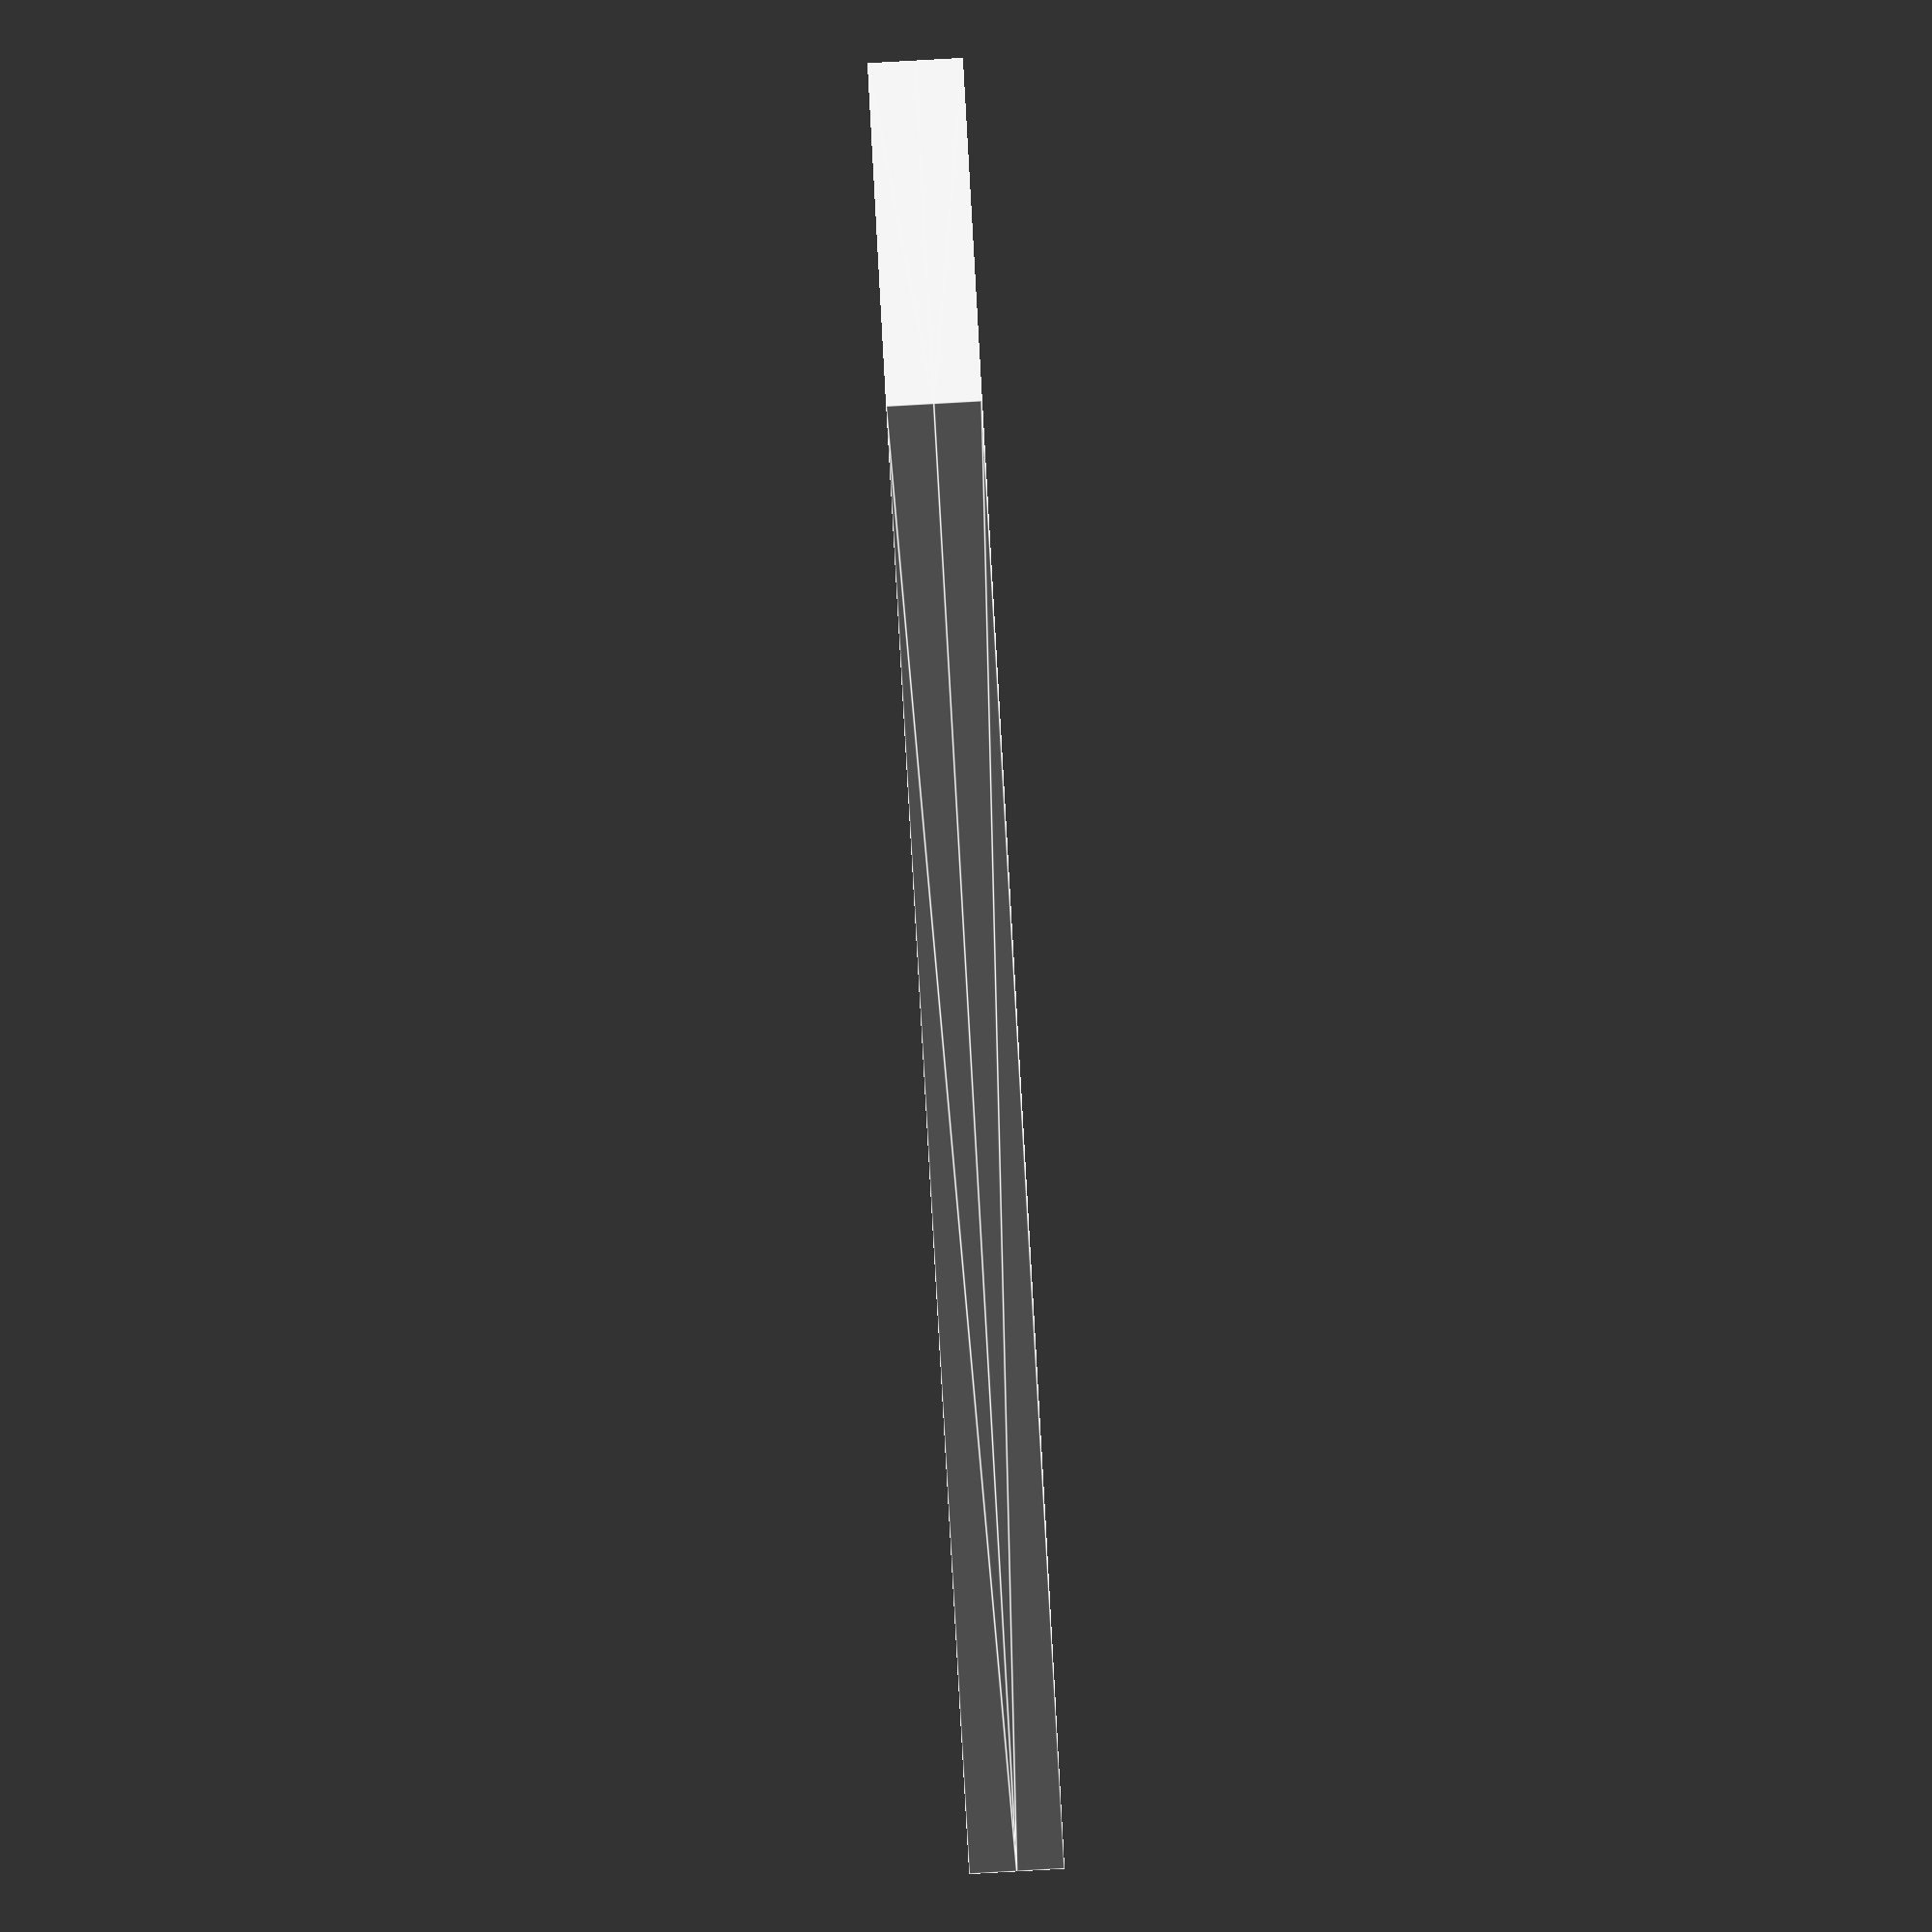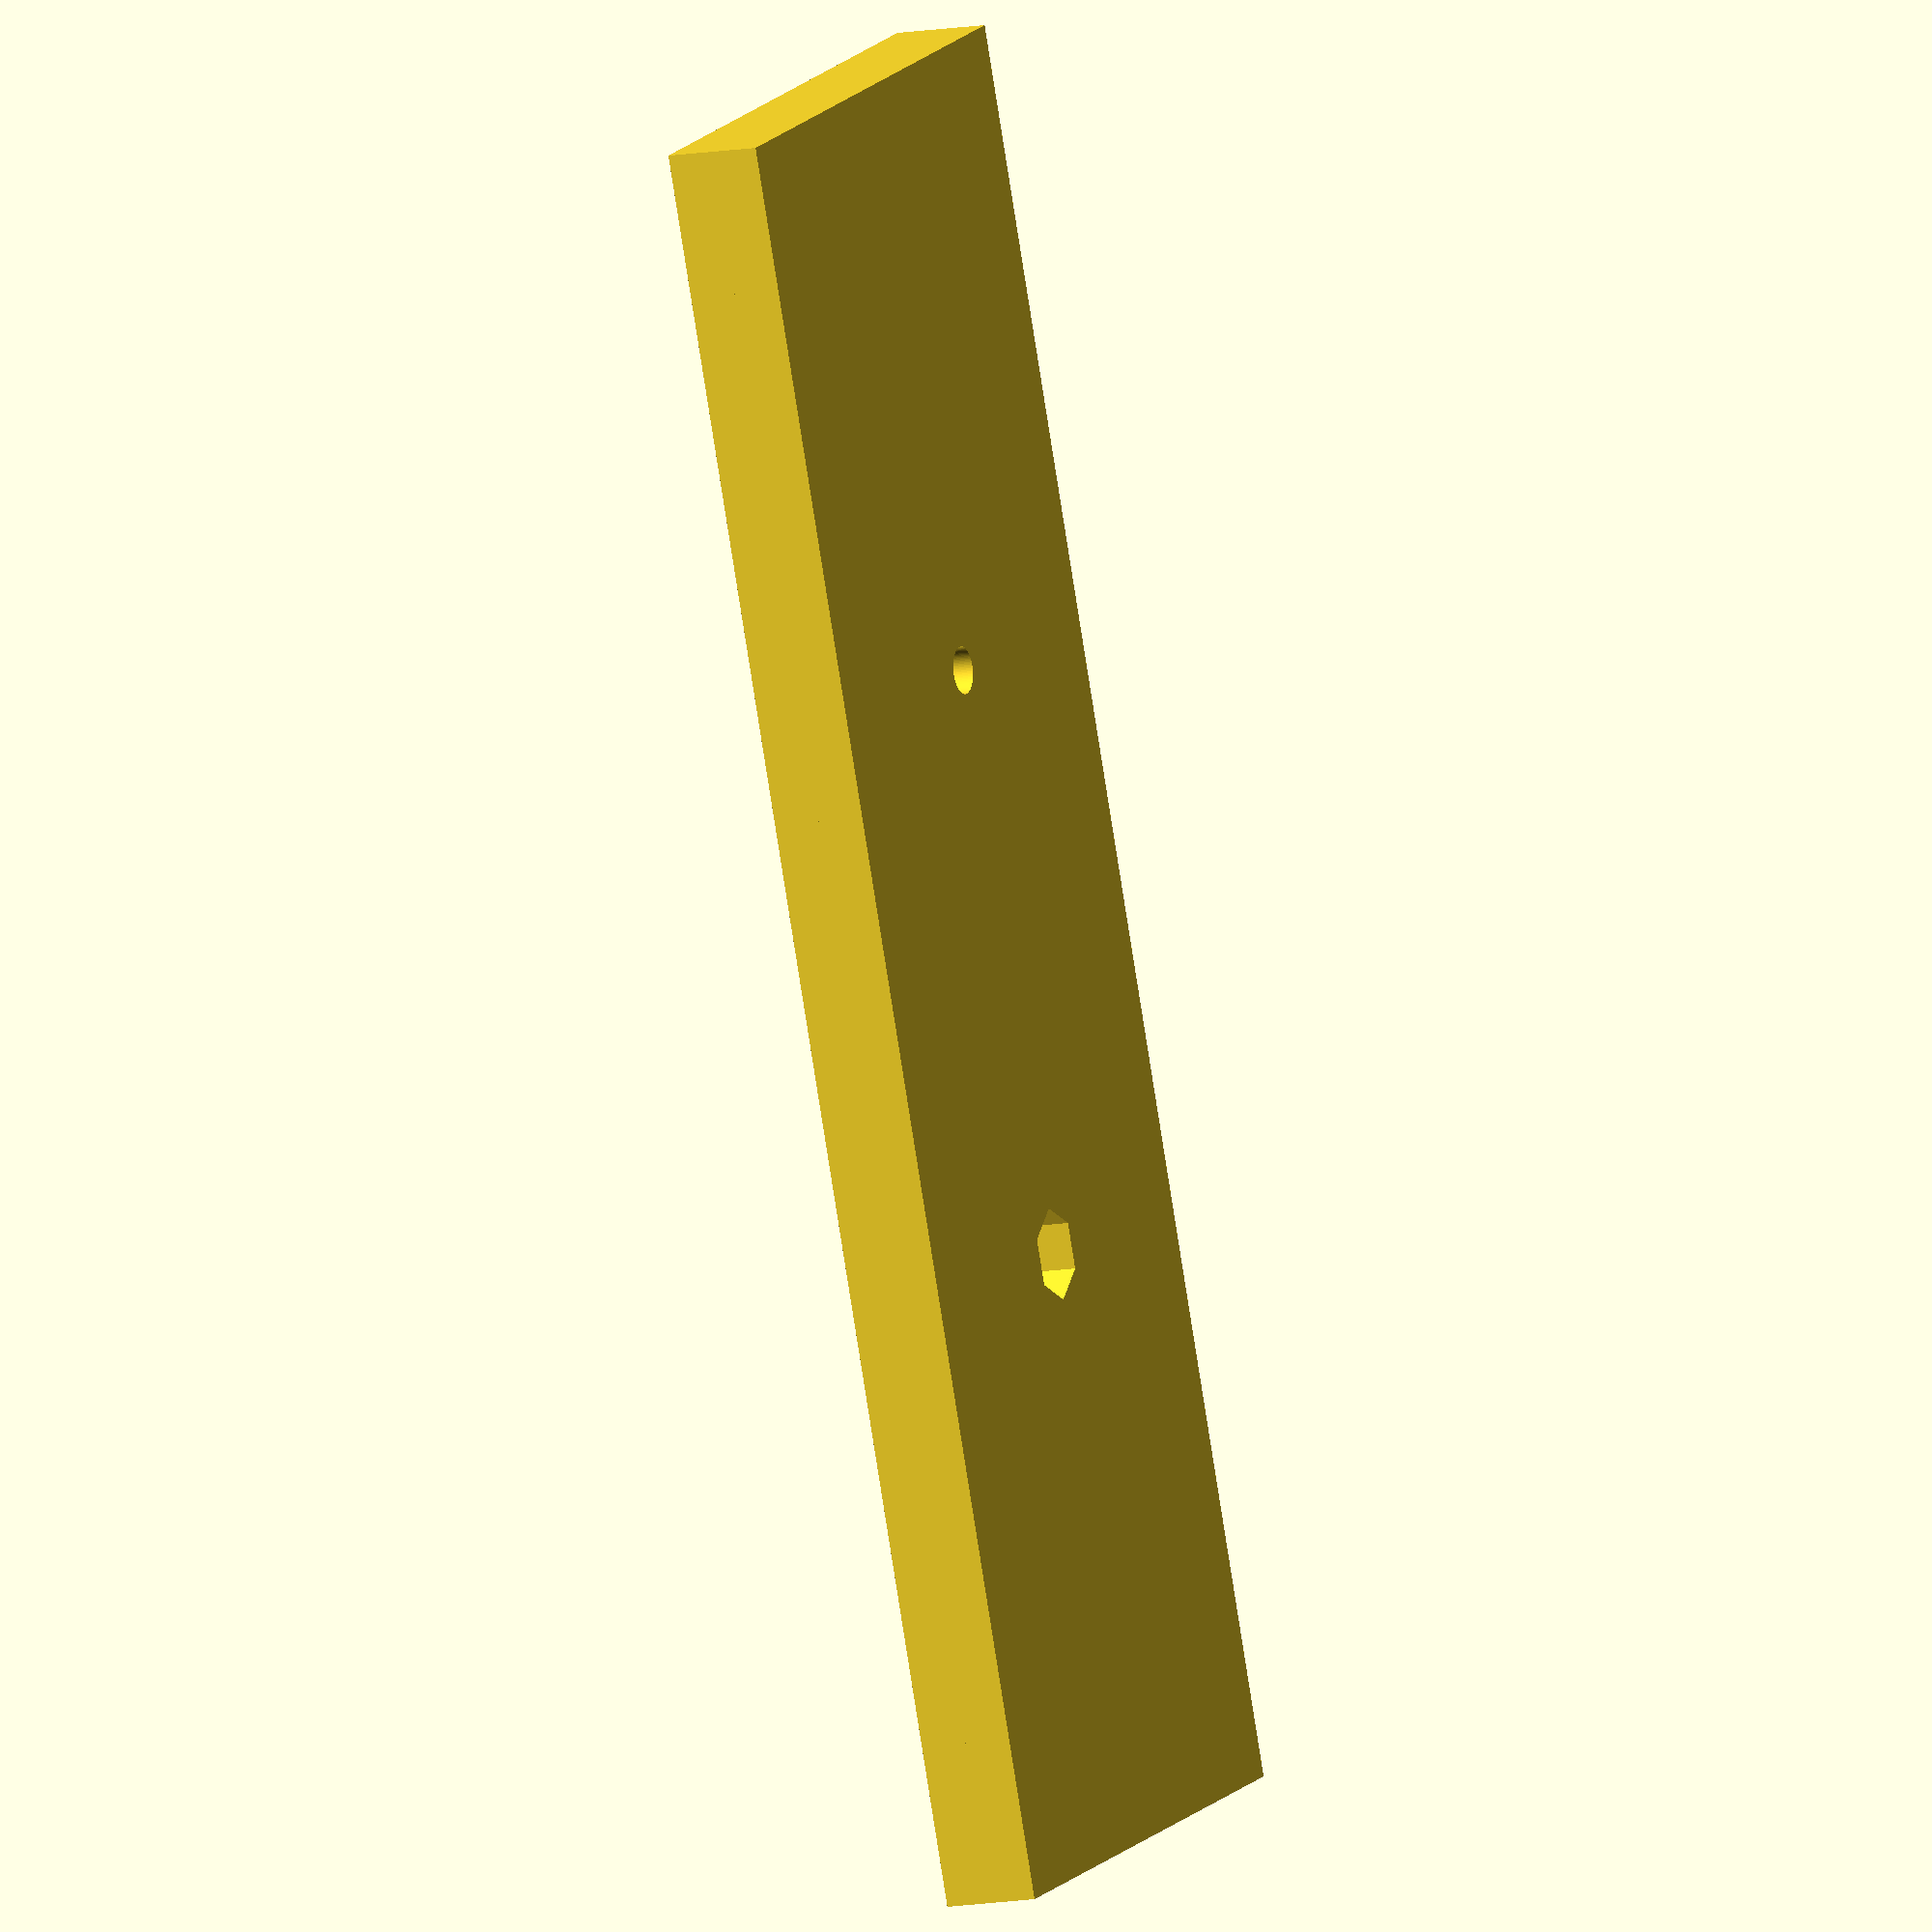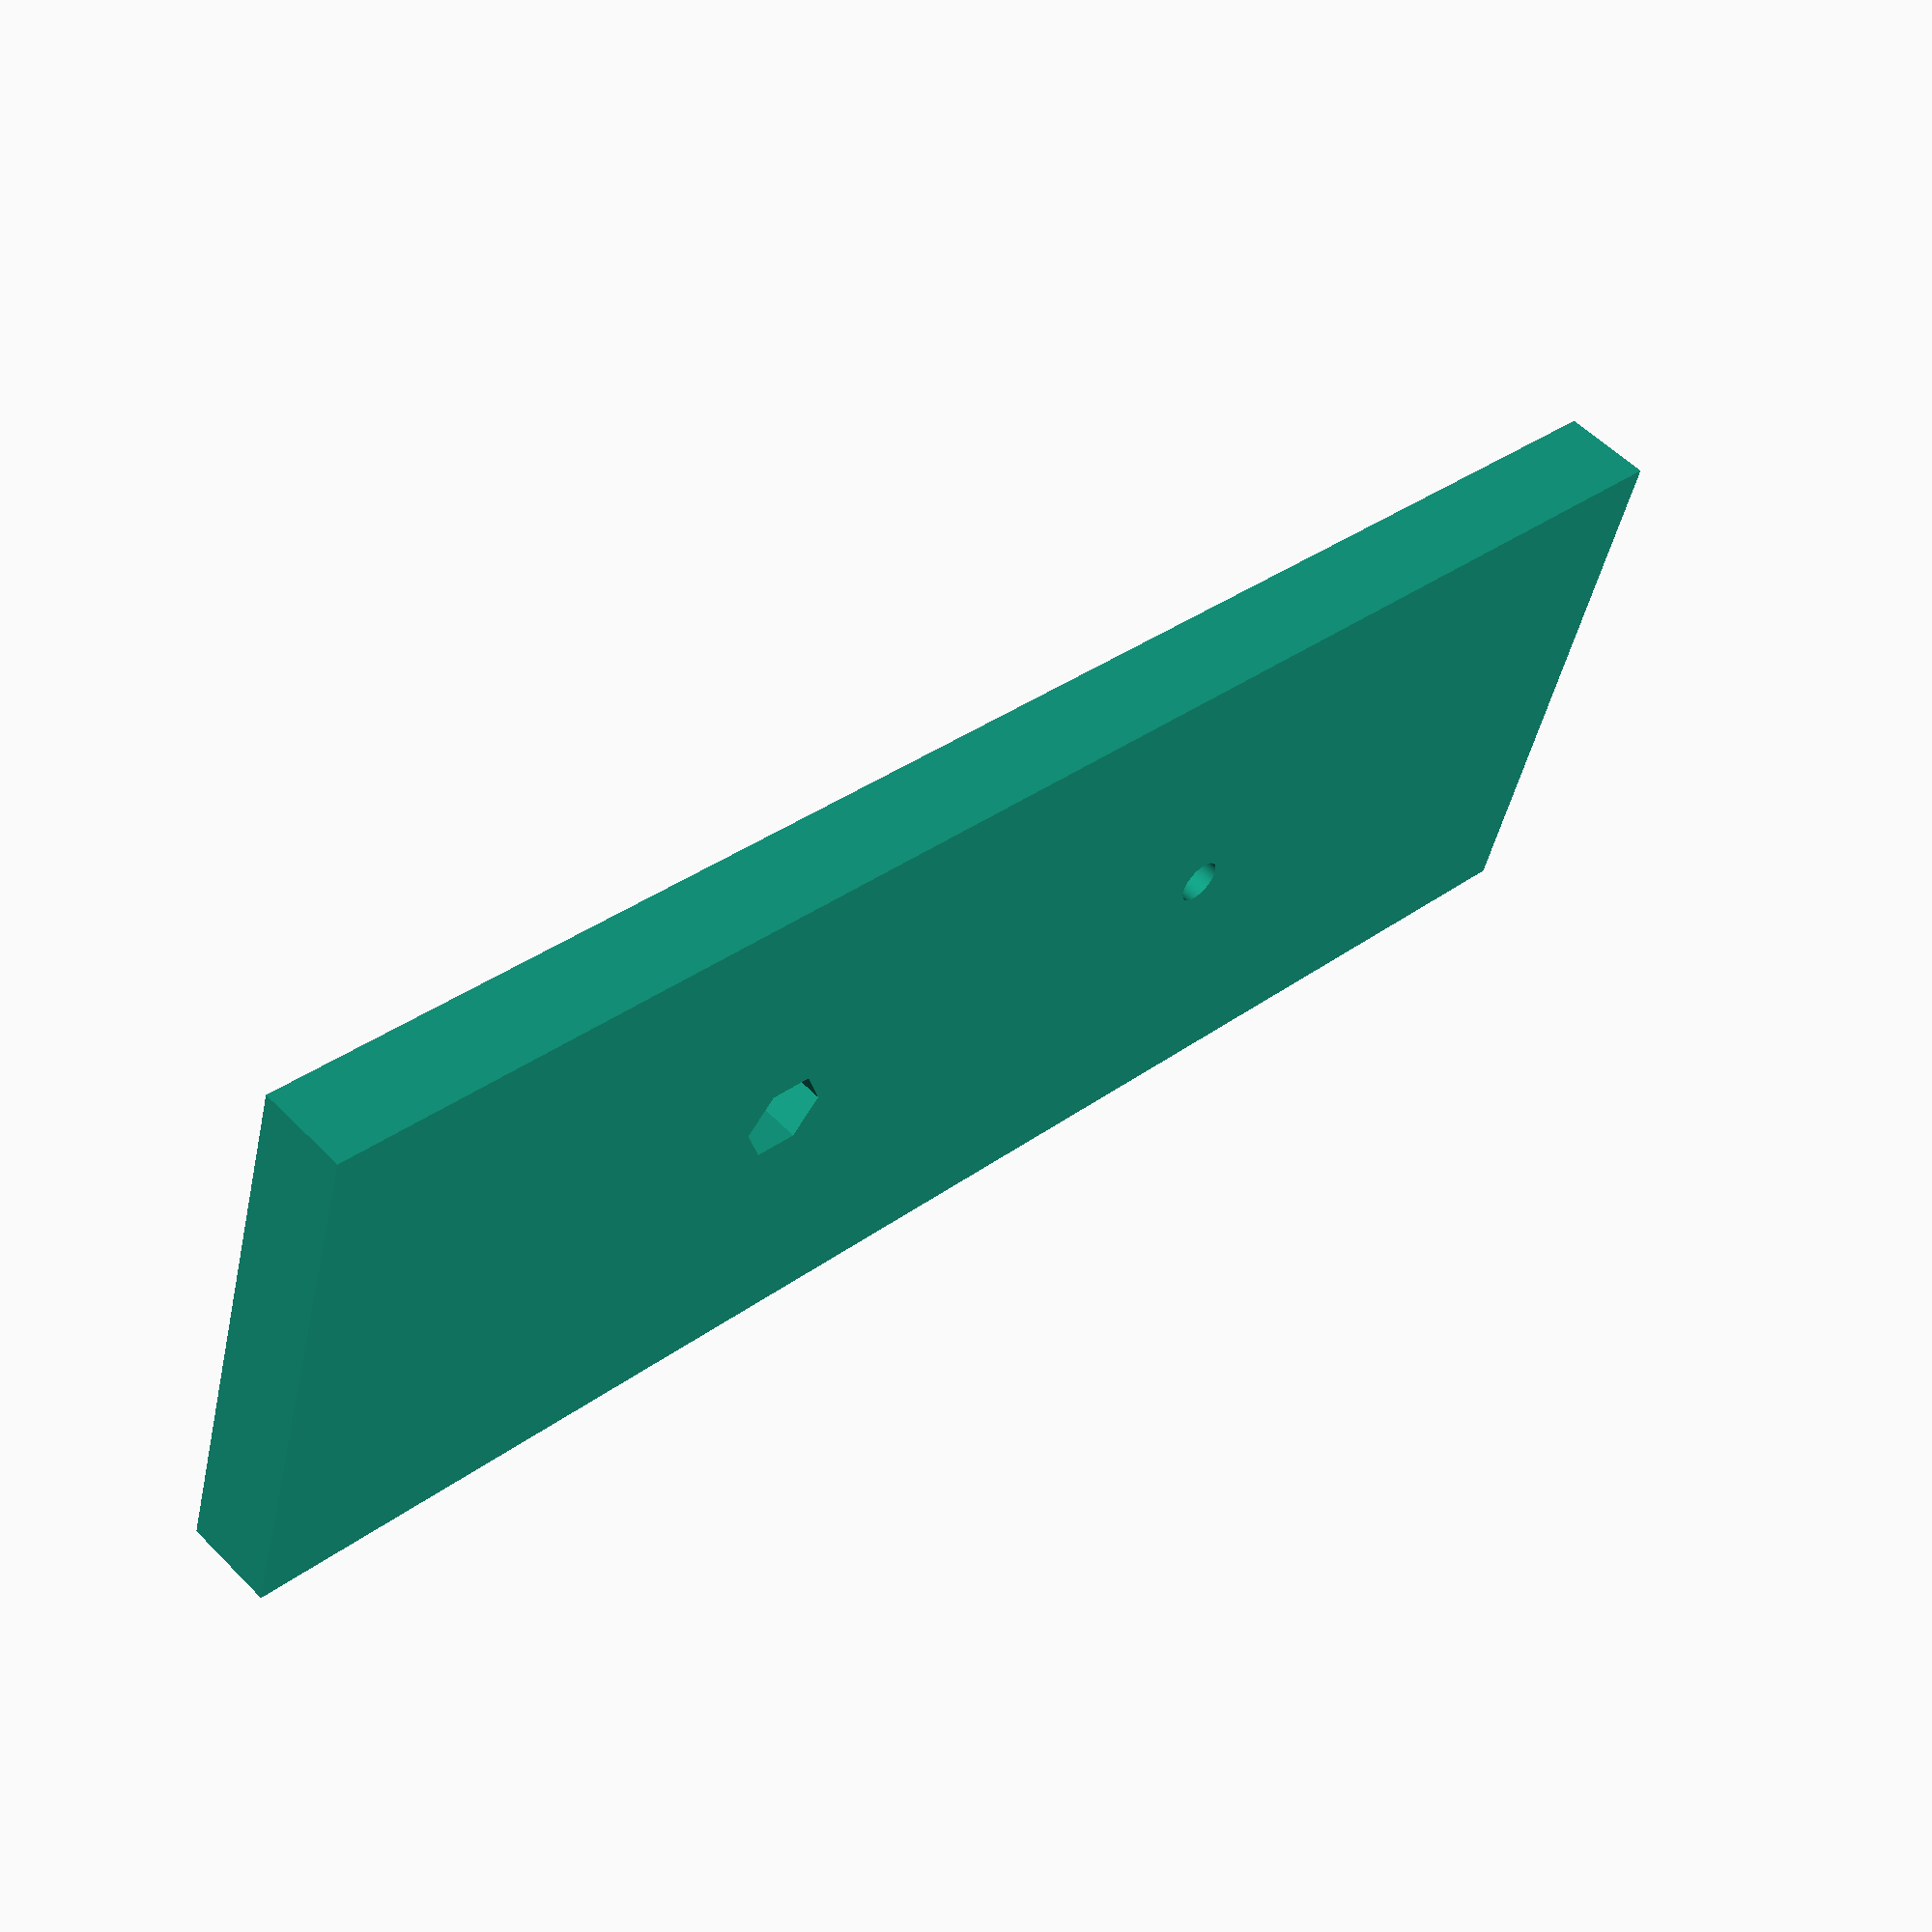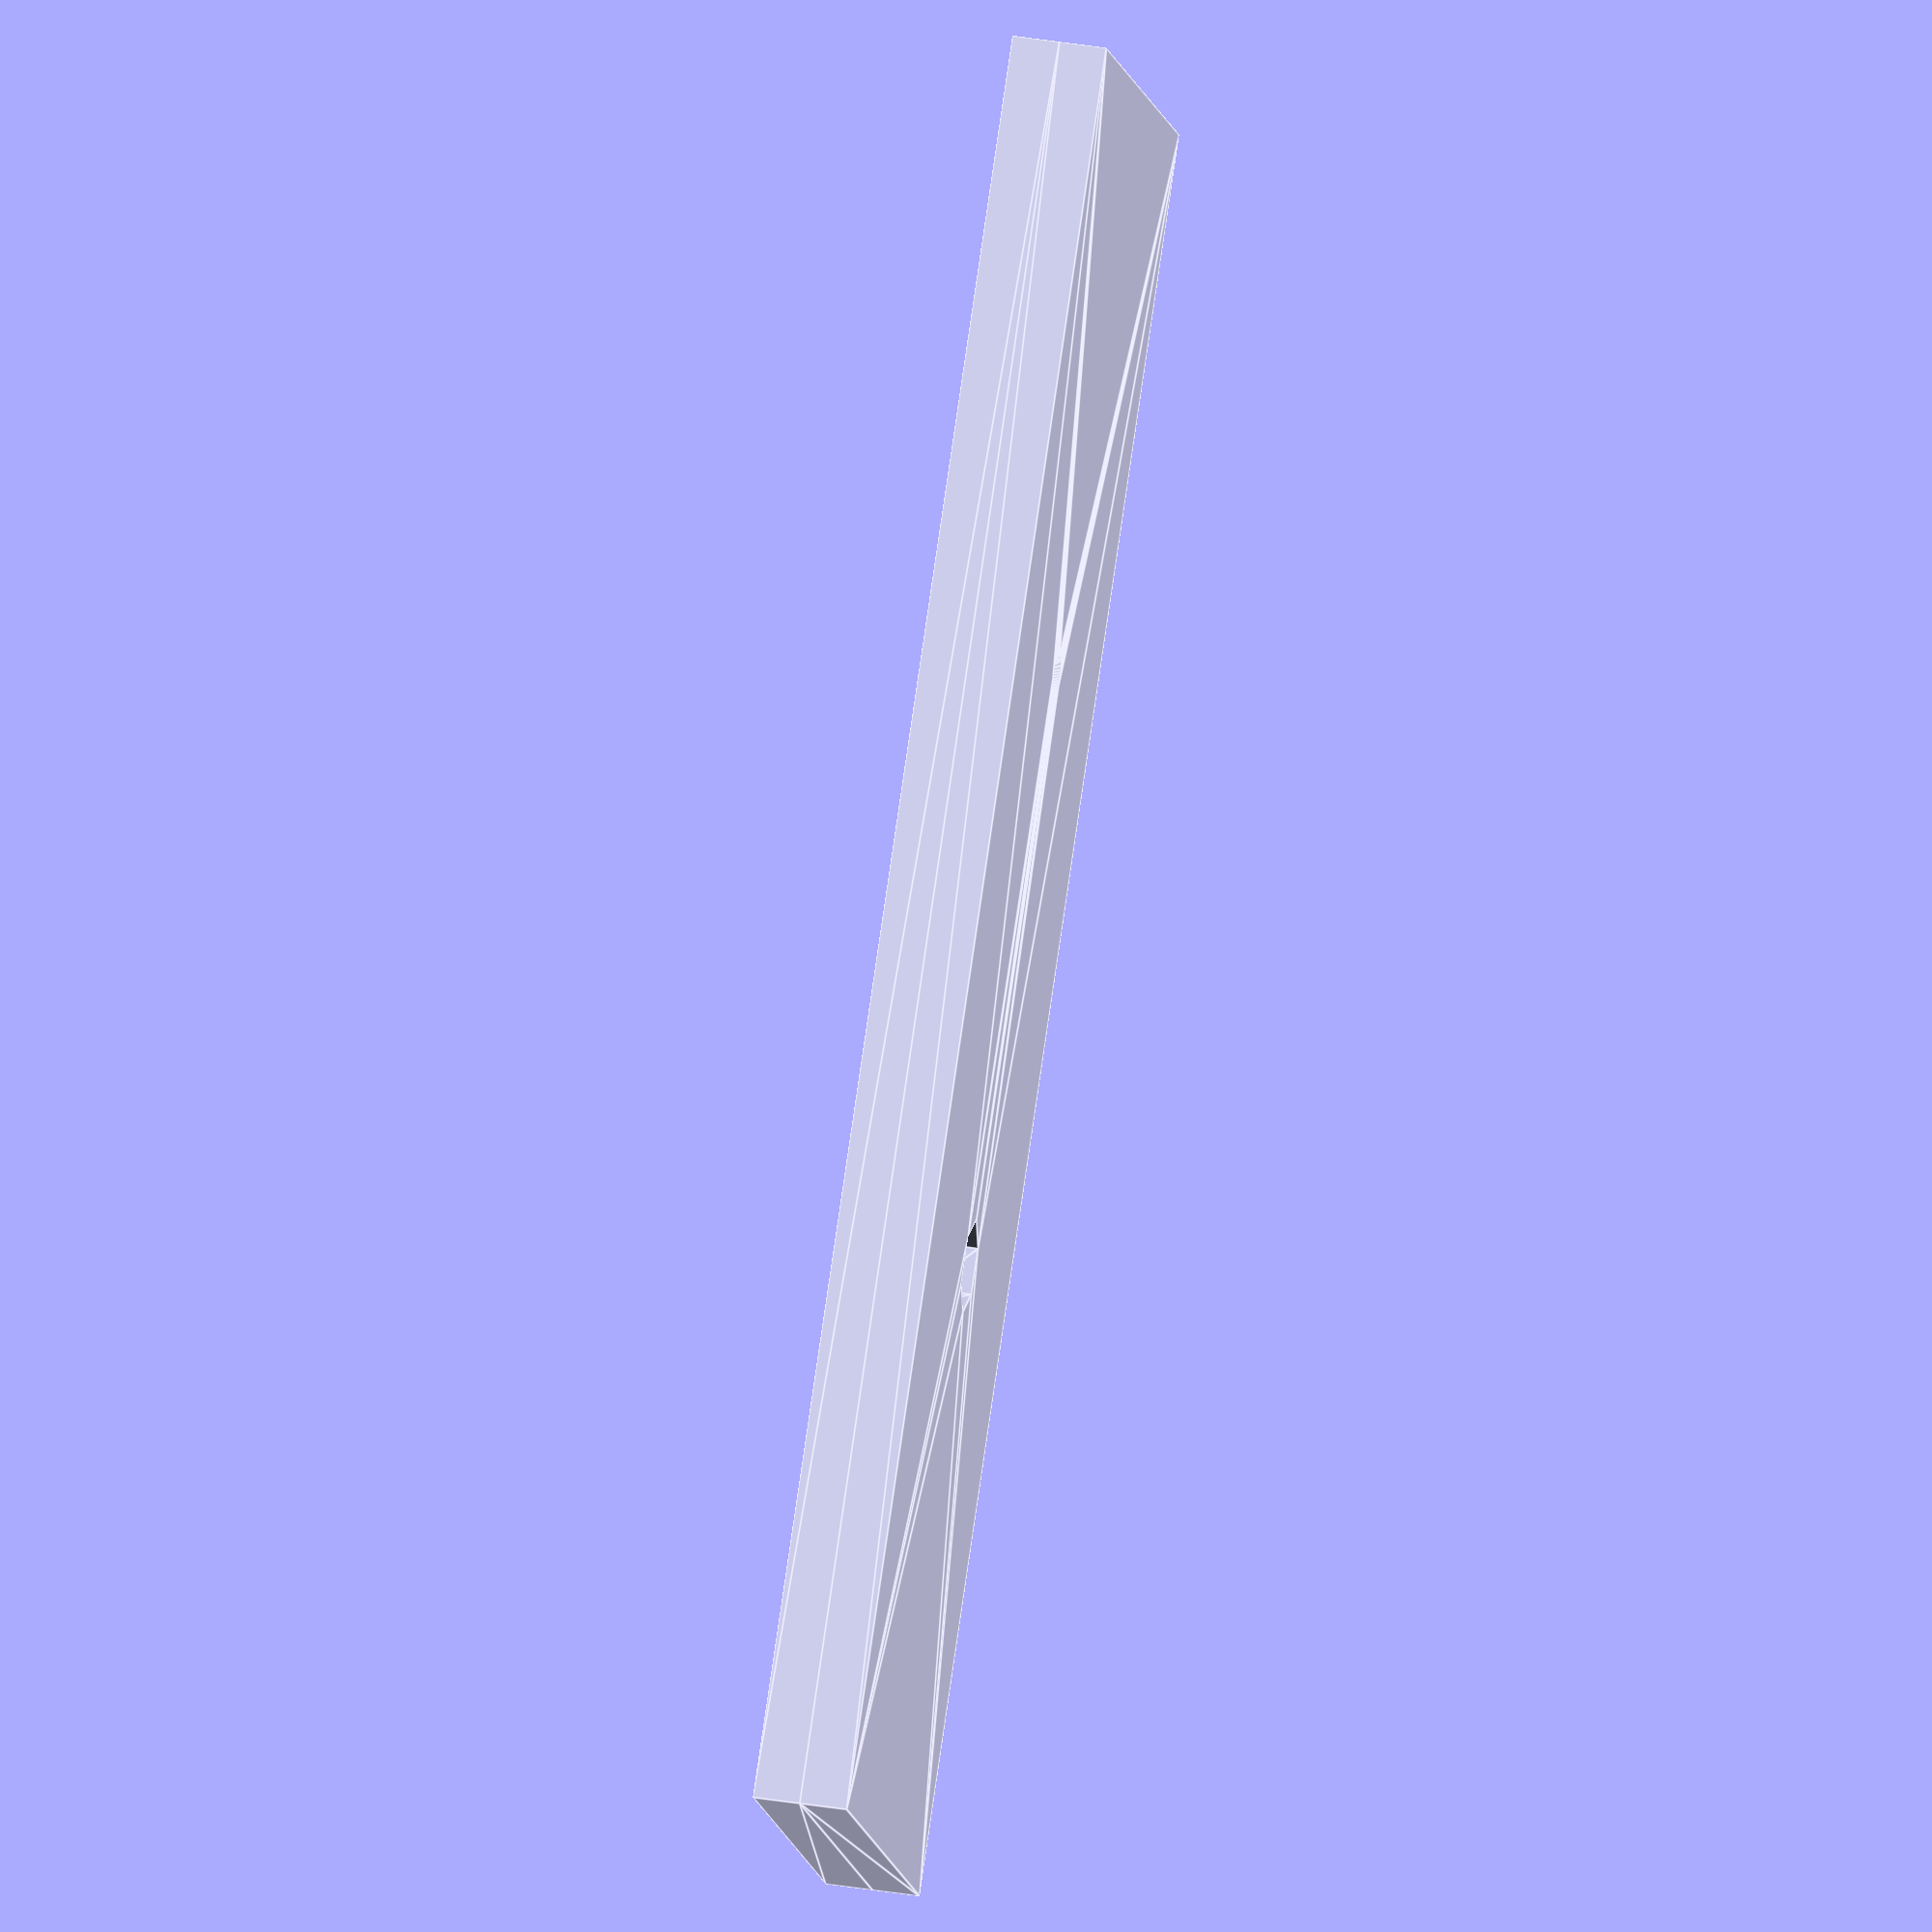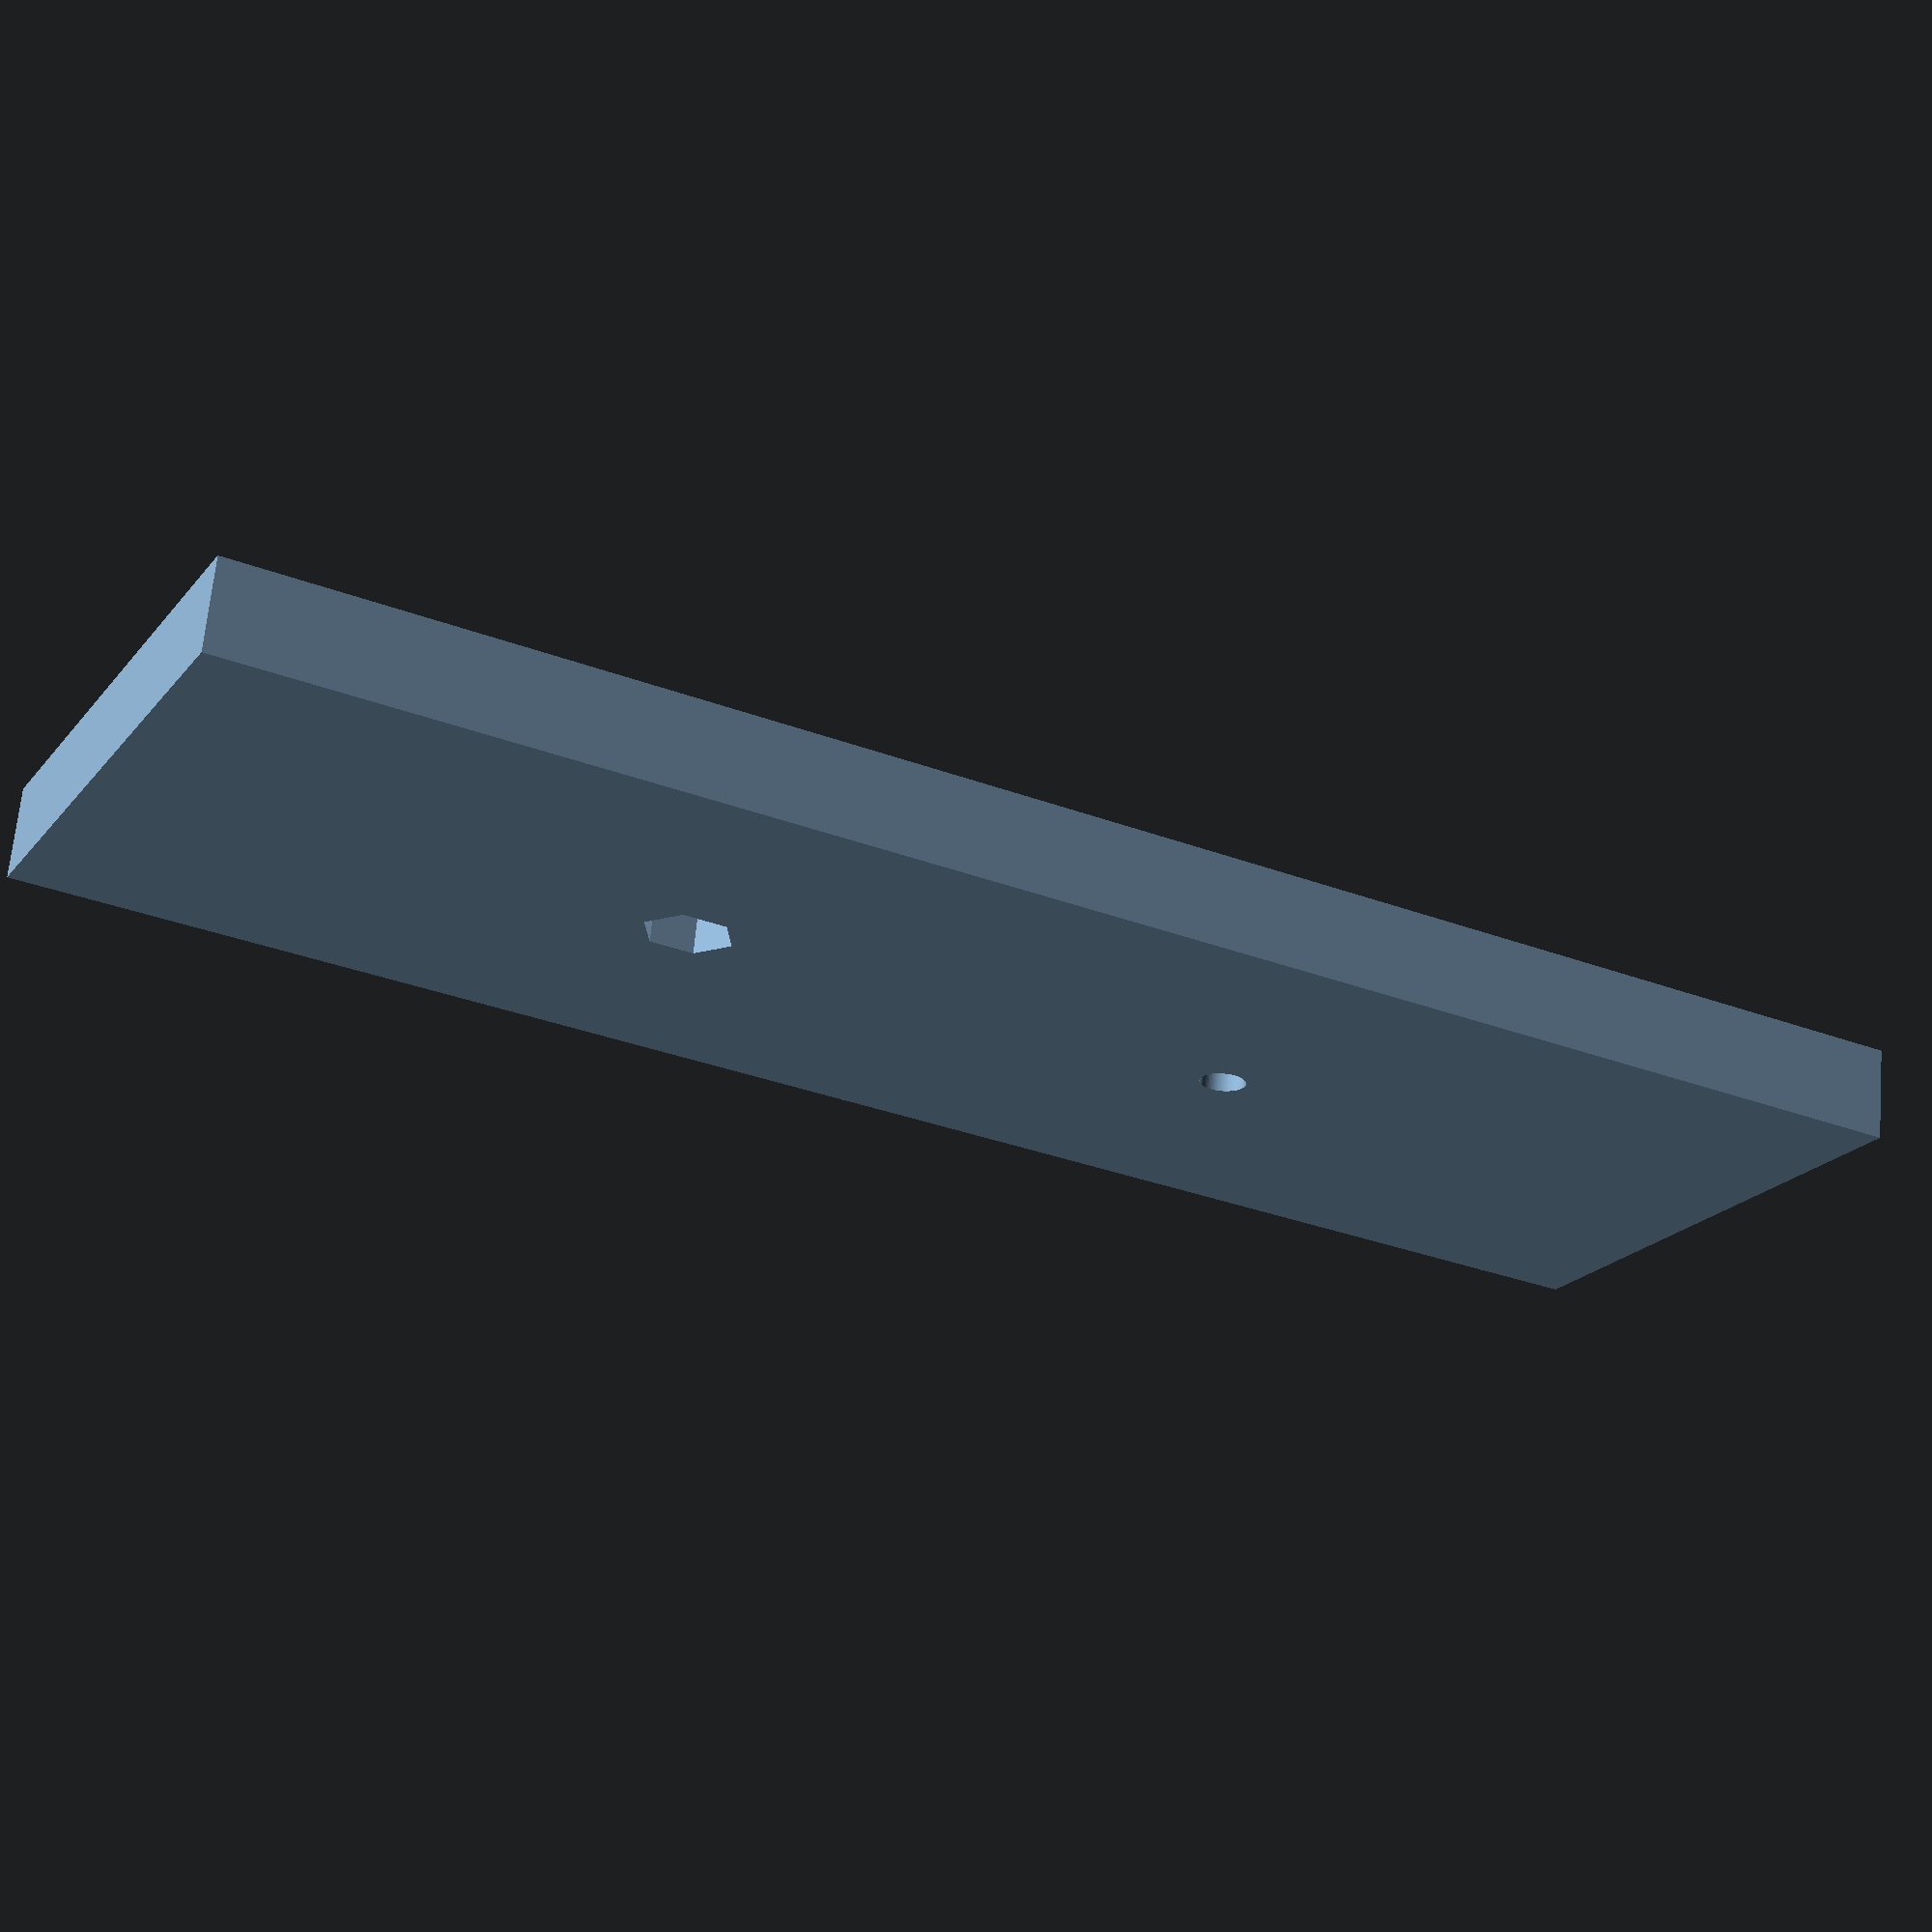
<openscad>
BOARD_WIDTH = 150;
BOARD_DEPTH = 50;
LAYER_HEIGHT = 4;

module main(){
  board_first_layer();
  
  translate([0, 0, LAYER_HEIGHT]){
    board_second_layer();    
  }
}

module board_first_layer(){
  board_layer();
}

module board_second_layer(){
  translate([BOARD_WIDTH, 0, 0])
  mirror([1,0,0])
  board_layer();
}

module board_layer(reverse){
  linear_extrude(LAYER_HEIGHT){
    BOARD_CHUNK = BOARD_WIDTH / 3;
    DEPTH_CENTER = BOARD_DEPTH / 2;

    difference(){
      board_base();

      translate([BOARD_CHUNK, DEPTH_CENTER, 0])
	m4_6_screw();

      translate([BOARD_CHUNK*2, DEPTH_CENTER, 0])
	m4_6_nut();
    }
  }  
}

module board_base(){
  square([BOARD_WIDTH, BOARD_DEPTH]);
}

module m4_6_screw(){
  $fn = 100;
  circle(2);
}

module m4_6_nut(){
  $fn = 6;
  circle(3.9);
}

main();

</openscad>
<views>
elev=89.0 azim=214.0 roll=93.2 proj=o view=edges
elev=11.2 azim=247.9 roll=294.4 proj=o view=wireframe
elev=304.0 azim=16.6 roll=316.5 proj=p view=wireframe
elev=318.0 azim=319.9 roll=280.9 proj=o view=edges
elev=293.1 azim=333.2 roll=185.1 proj=p view=solid
</views>
